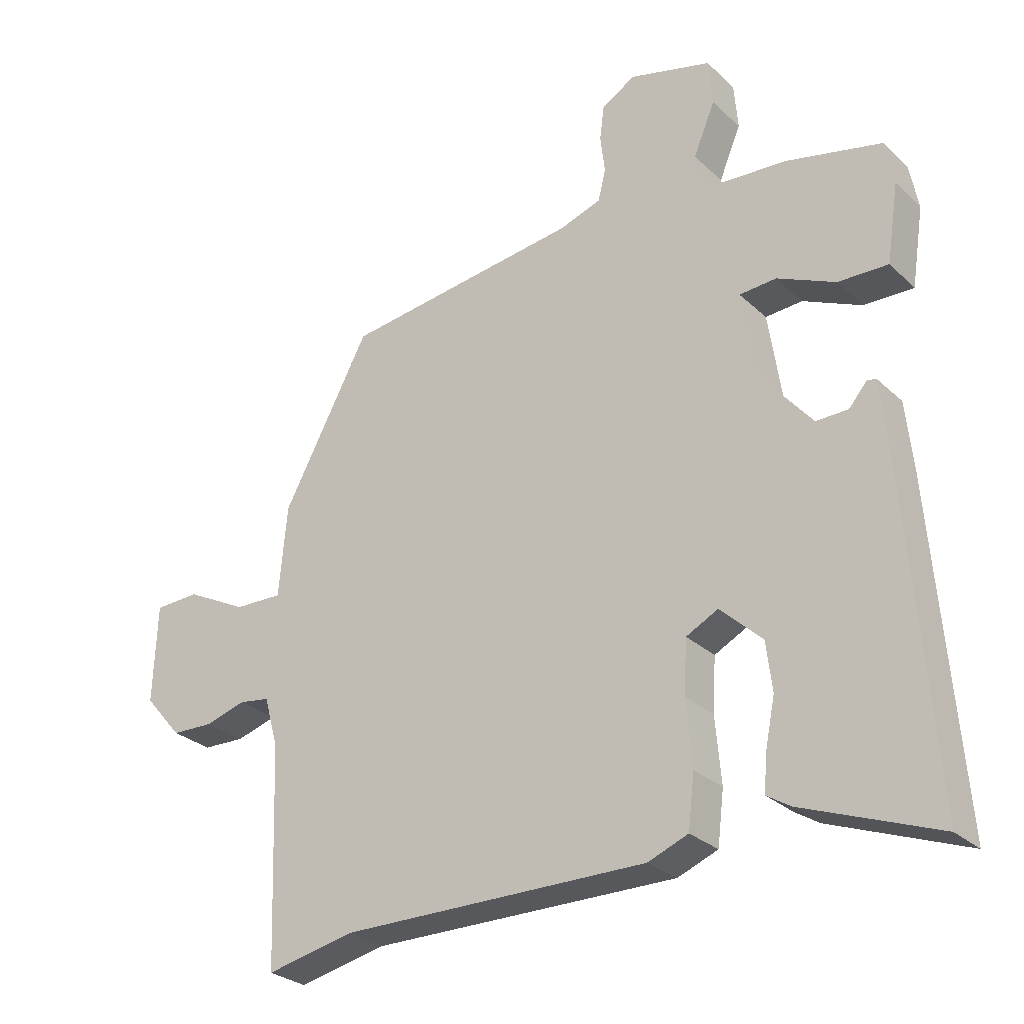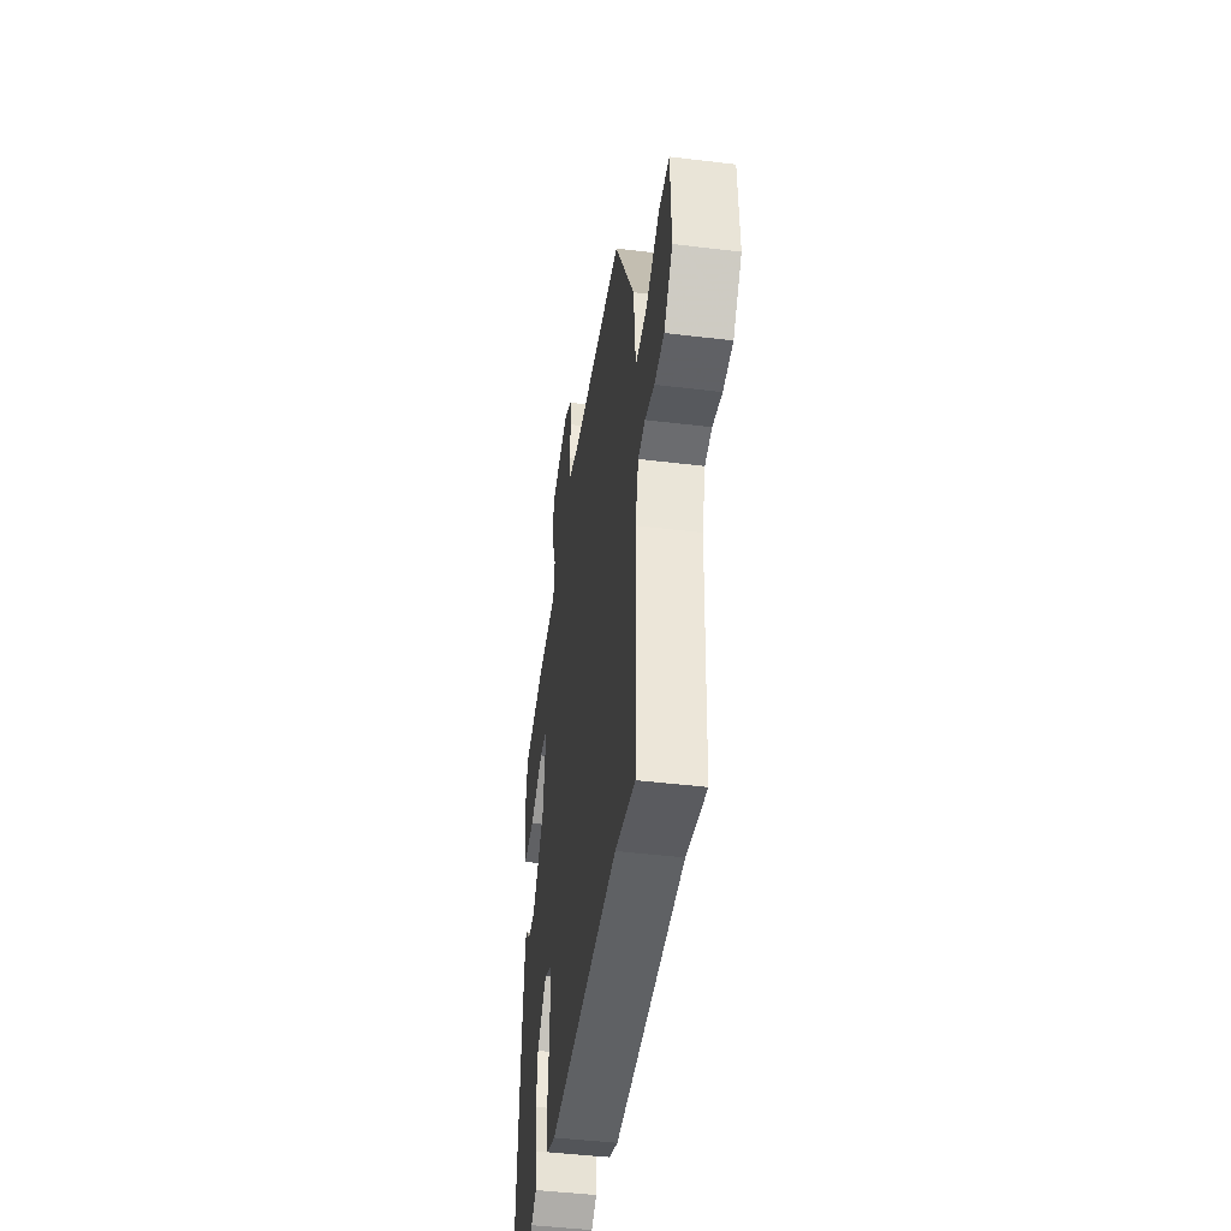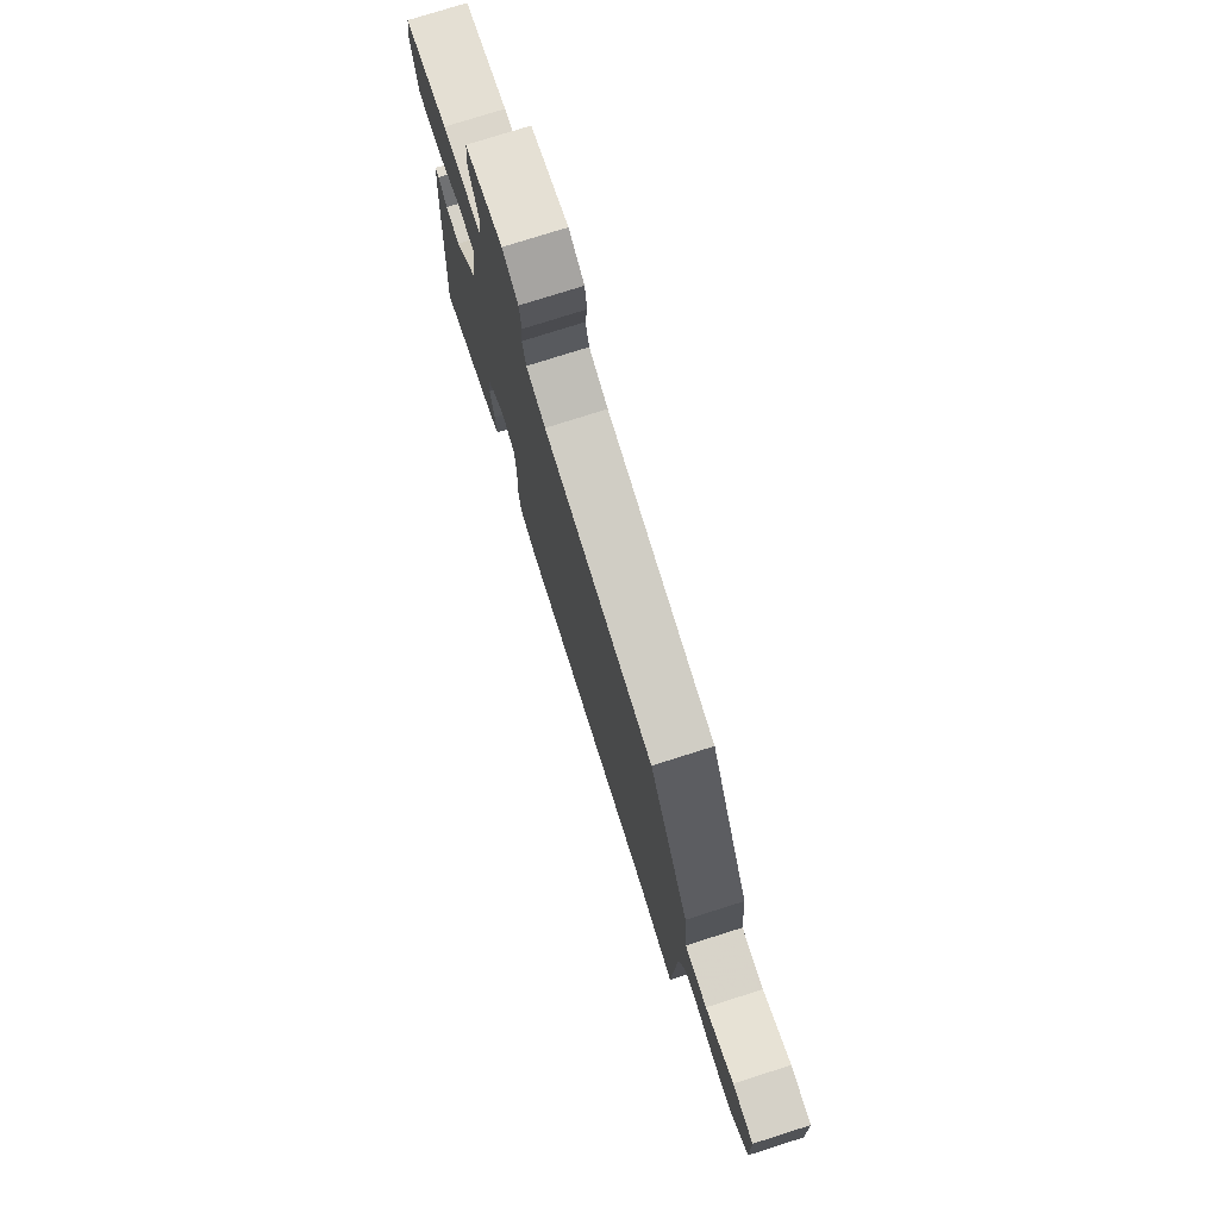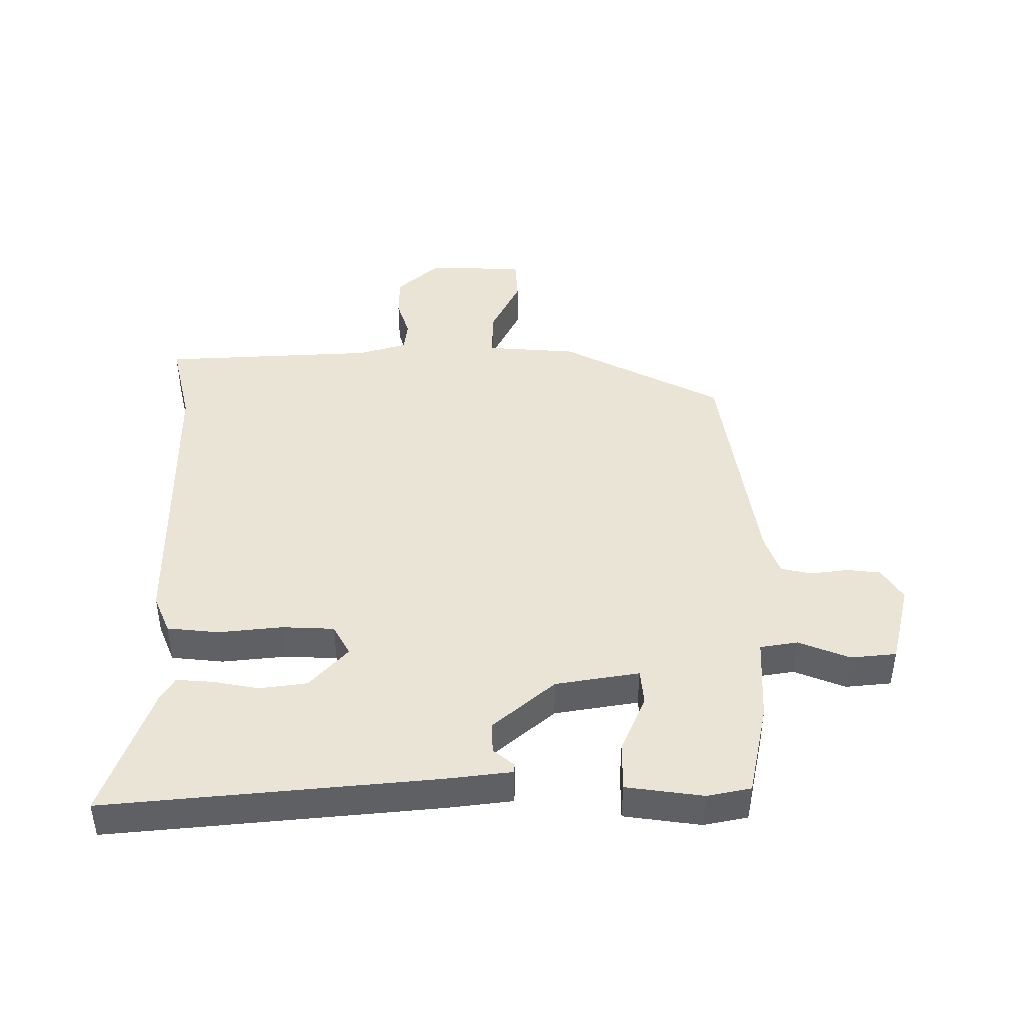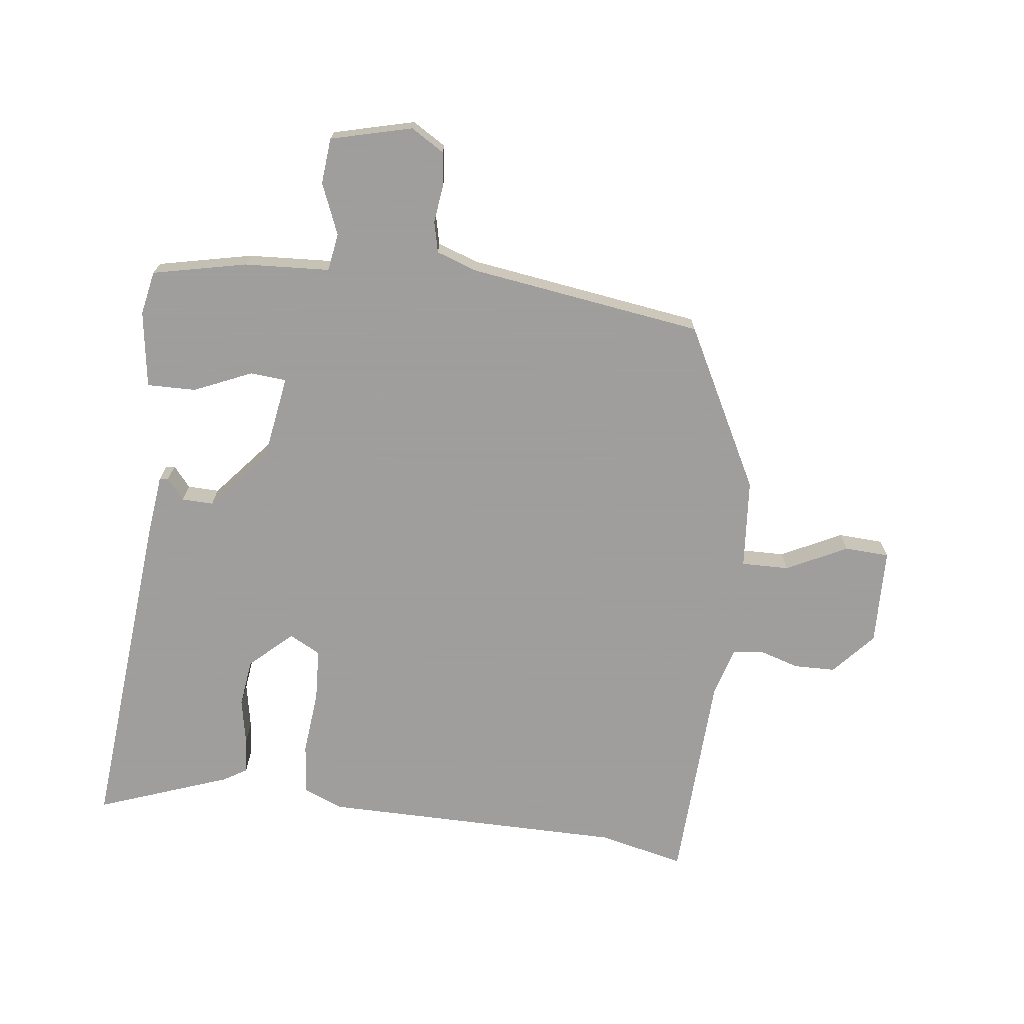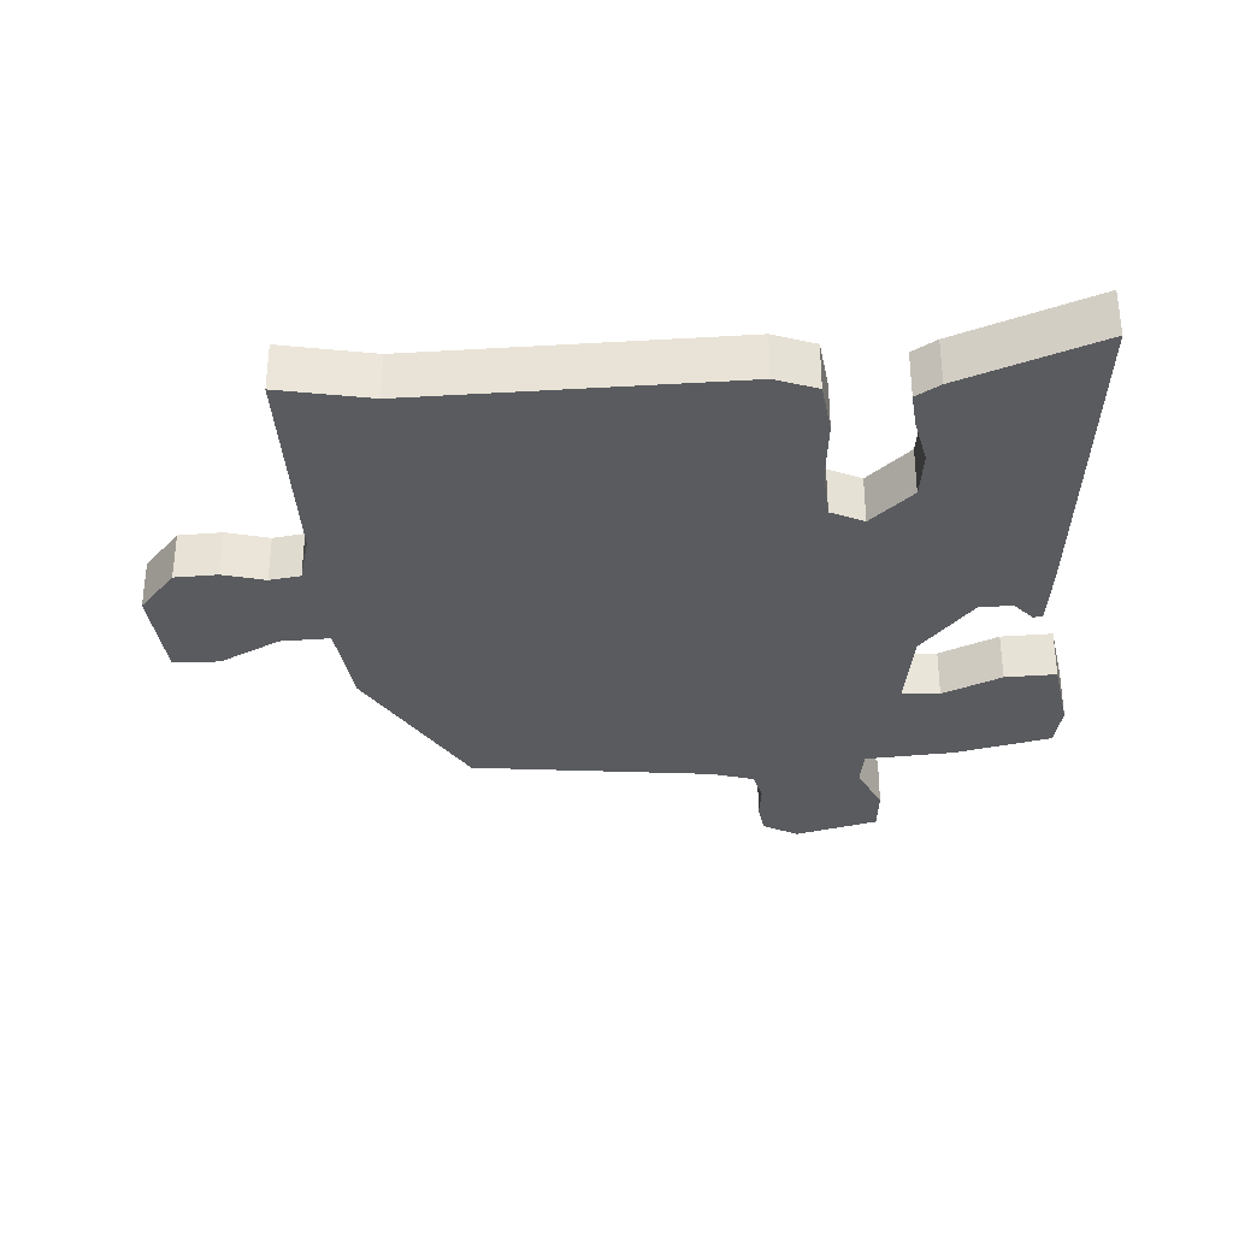
<metadata>
{"format":"obj","ext":"obj","renderer":"f3d","projection":"perspective","resolution":1024,"background":"white","views":[{"elev":-27.9,"azim":-144.0,"up":"+Z"},{"elev":-45.4,"azim":82.0,"up":"+Z"},{"elev":76.9,"azim":72.4,"up":"+Z"},{"elev":43.6,"azim":-91.1,"up":"+Y"},{"elev":-71.1,"azim":-7.6,"up":"+Y"},{"elev":-32.1,"azim":-175.5,"up":"+Y"}]}
</metadata>
<code>
v 0.534 0.07 -0.507
v 0.396 0.07 -0.477
v -0.085 0.07 -0.479
v -0.148 0.07 -0.454
v -0.158 0.07 -0.372
v -0.149 0.07 -0.269
v -0.154 0.07 -0.186
v -0.204 0.07 -0.16
v -0.27 0.07 -0.222
v -0.279 0.07 -0.298
v -0.264 0.07 -0.372
v -0.259 0.07 -0.429
v -0.296 0.07 -0.452
v -0.506 0.07 -0.531
v -0.465 0.07 -0.007
v -0.454 0.07 0.097
v -0.44 0.07 0.099
v -0.412 0.07 0.066
v -0.362 0.07 0.065
v -0.279 0.07 0.165
v -0.259 0.07 0.299
v -0.317 0.07 0.303
v -0.408 0.07 0.262
v -0.486 0.07 0.26
v -0.505 0.07 0.382
v -0.492 0.07 0.452
v -0.343 0.07 0.486
v -0.207 0.07 0.495
v -0.198 0.07 0.555
v -0.232 0.07 0.636
v -0.226 0.07 0.709
v -0.097 0.07 0.743
v -0.044 0.07 0.711
v -0.037 0.07 0.657
v -0.044 0.07 0.597
v -0.032 0.07 0.548
v 0.033 0.07 0.526
v 0.406 0.07 0.476
v 0.543 0.07 0.22
v 0.556 0.07 0.077
v 0.632 0.07 0.079
v 0.728 0.07 0.128
v 0.799 0.07 0.125
v 0.805 0.07 -0.03
v 0.746 0.07 -0.098
v 0.68 0.07 -0.1
v 0.616 0.07 -0.081
v 0.568 0.07 -0.088
v 0.546 0.07 -0.166
v 0.534 0 -0.507
v 0.396 0 -0.477
v -0.085 0 -0.479
v -0.148 0 -0.454
v -0.158 0 -0.372
v -0.149 0 -0.269
v -0.154 0 -0.186
v -0.204 0 -0.16
v -0.27 0 -0.222
v -0.279 0 -0.298
v -0.264 0 -0.372
v -0.259 0 -0.429
v -0.296 0 -0.452
v -0.506 0 -0.531
v -0.465 0 -0.007
v -0.454 0 0.097
v -0.44 0 0.099
v -0.412 0 0.066
v -0.362 0 0.065
v -0.279 0 0.165
v -0.259 0 0.299
v -0.317 0 0.303
v -0.408 0 0.262
v -0.486 0 0.26
v -0.505 0 0.382
v -0.492 0 0.452
v -0.343 0 0.486
v -0.207 0 0.495
v -0.198 0 0.555
v -0.232 0 0.636
v -0.226 0 0.709
v -0.097 0 0.743
v -0.044 0 0.711
v -0.037 0 0.657
v -0.044 0 0.597
v -0.032 0 0.548
v 0.033 0 0.526
v 0.406 0 0.476
v 0.543 0 0.22
v 0.556 0 0.077
v 0.632 0 0.079
v 0.728 0 0.128
v 0.799 0 0.125
v 0.805 0 -0.03
v 0.746 0 -0.098
v 0.68 0 -0.1
v 0.616 0 -0.081
v 0.568 0 -0.088
v 0.546 0 -0.166
f 45 46 47
f 44 45 47
f 43 44 47
f 42 43 47
f 41 42 47
f 40 41 47 48
f 40 48 49
f 39 40 49
f 38 39 49
f 37 38 49
f 33 34 35
f 32 33 35
f 31 32 35
f 30 31 35
f 29 30 35
f 28 29 35 36
f 26 27 28
f 25 26 28
f 24 25 28
f 23 24 28
f 22 23 28
f 28 36 37
f 22 28 37
f 21 22 37
f 16 17 18
f 15 16 18
f 14 15 18
f 13 14 18
f 12 13 18
f 11 12 18
f 10 11 18
f 9 10 18 19
f 8 9 19 20
f 4 5 6
f 3 4 6
f 2 3 6
f 2 6 7
f 1 2 7
f 21 37 49
f 20 21 49
f 8 20 49
f 7 8 49
f 1 7 49
f 96 95 94
f 96 94 93
f 96 93 92
f 96 92 91
f 96 91 90
f 97 96 90 89
f 98 97 89
f 98 89 88
f 98 88 87
f 98 87 86
f 84 83 82
f 84 82 81
f 84 81 80
f 84 80 79
f 84 79 78
f 85 84 78 77
f 77 76 75
f 77 75 74
f 77 74 73
f 77 73 72
f 77 72 71
f 86 85 77
f 86 77 71
f 86 71 70
f 67 66 65
f 67 65 64
f 67 64 63
f 67 63 62
f 67 62 61
f 67 61 60
f 67 60 59
f 68 67 59 58
f 69 68 58 57
f 55 54 53
f 55 53 52
f 55 52 51
f 56 55 51
f 56 51 50
f 98 86 70
f 98 70 69
f 98 69 57
f 98 57 56
f 98 56 50
f 1 50 51 2
f 2 51 52 3
f 3 52 53 4
f 4 53 54 5
f 5 54 55 6
f 6 55 56 7
f 7 56 57 8
f 8 57 58 9
f 9 58 59 10
f 10 59 60 11
f 11 60 61 12
f 12 61 62 13
f 13 62 63 14
f 14 63 64 15
f 15 64 65 16
f 16 65 66 17
f 17 66 67 18
f 18 67 68 19
f 19 68 69 20
f 20 69 70 21
f 21 70 71 22
f 22 71 72 23
f 23 72 73 24
f 24 73 74 25
f 25 74 75 26
f 26 75 76 27
f 27 76 77 28
f 28 77 78 29
f 29 78 79 30
f 30 79 80 31
f 31 80 81 32
f 32 81 82 33
f 33 82 83 34
f 34 83 84 35
f 35 84 85 36
f 36 85 86 37
f 37 86 87 38
f 38 87 88 39
f 39 88 89 40
f 40 89 90 41
f 41 90 91 42
f 42 91 92 43
f 43 92 93 44
f 44 93 94 45
f 45 94 95 46
f 46 95 96 47
f 47 96 97 48
f 48 97 98 49
f 49 98 50 1

</code>
